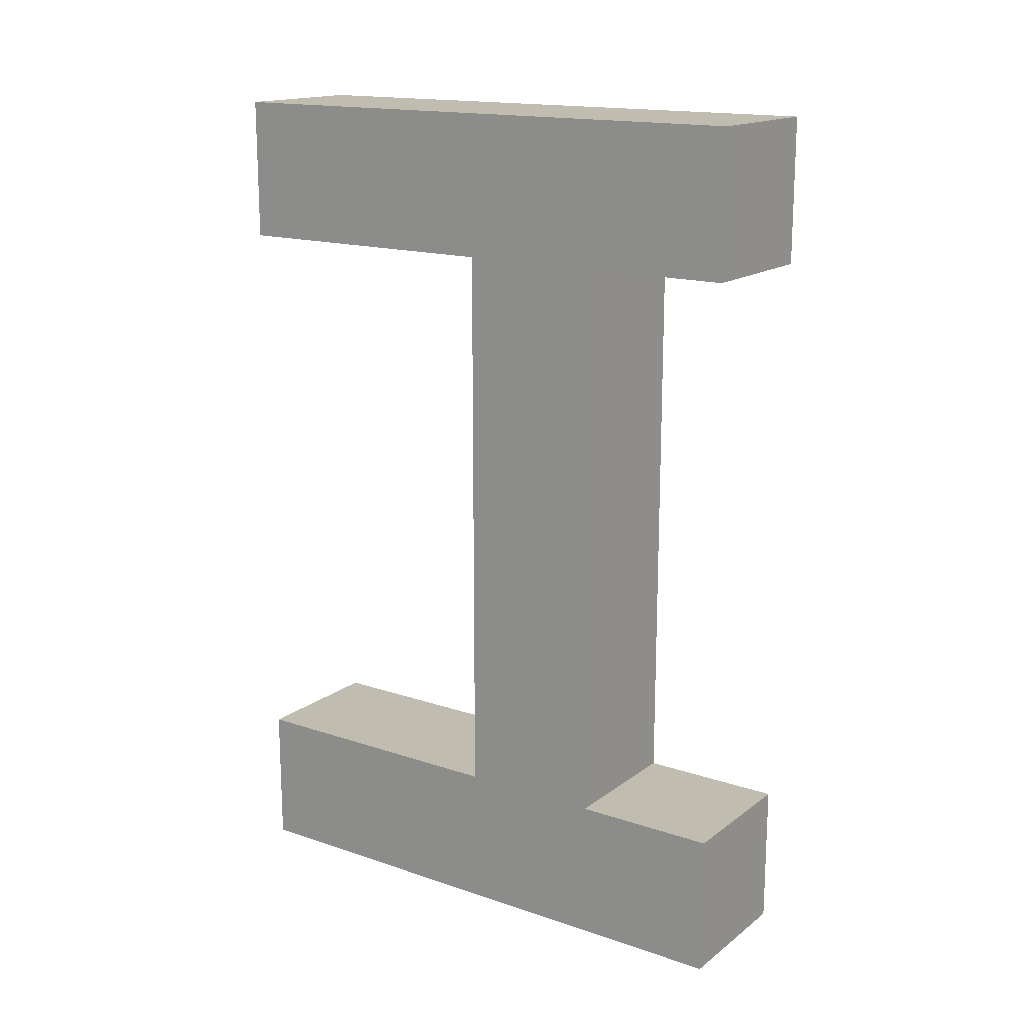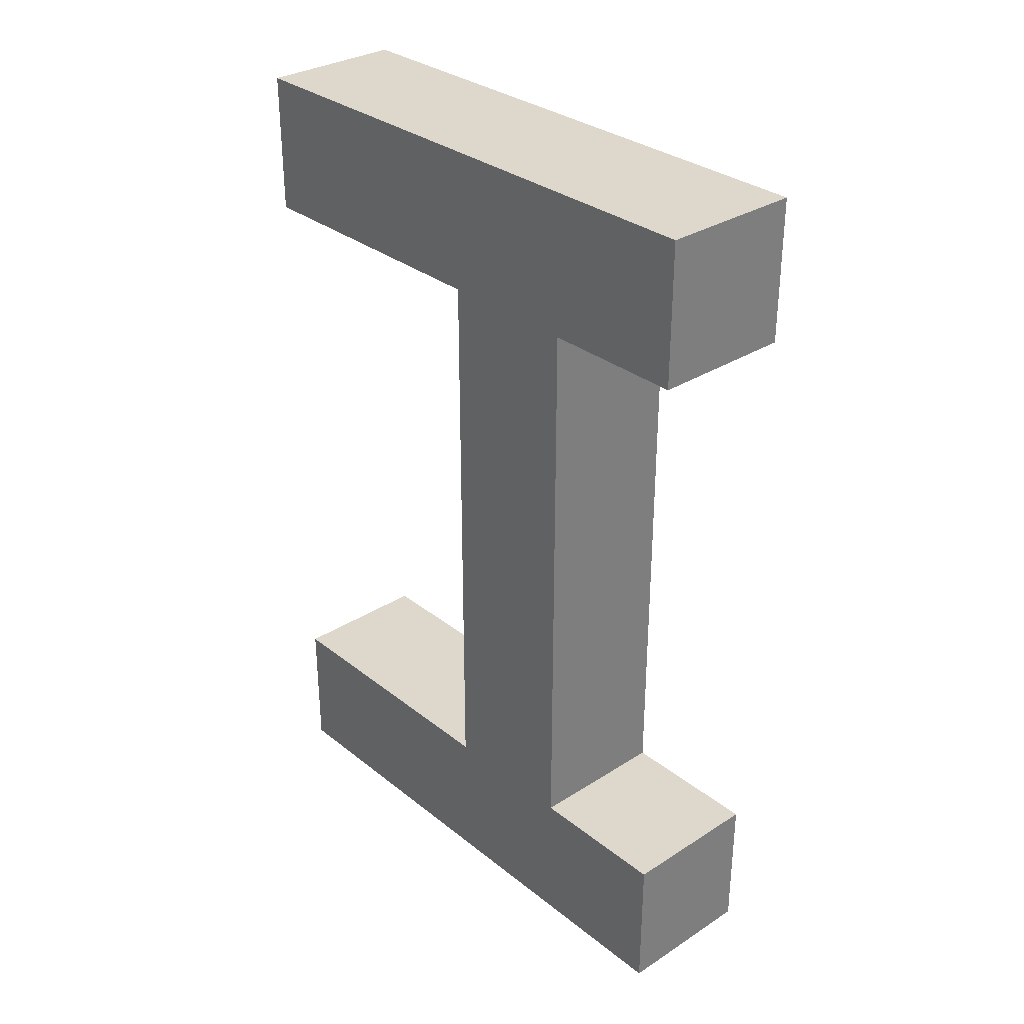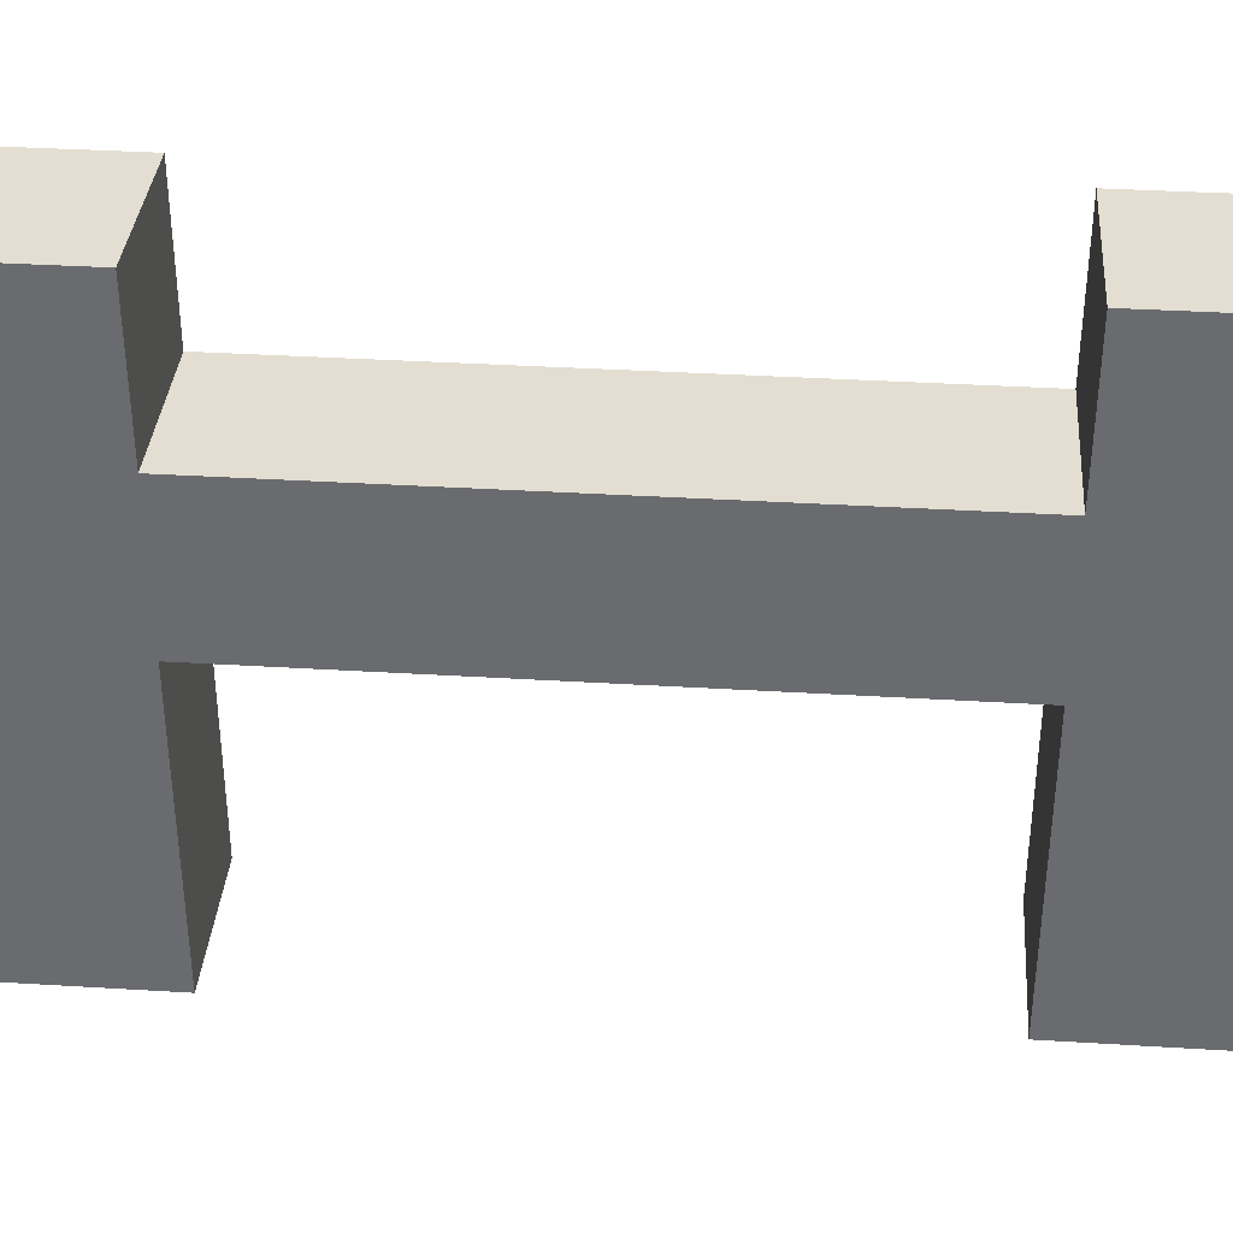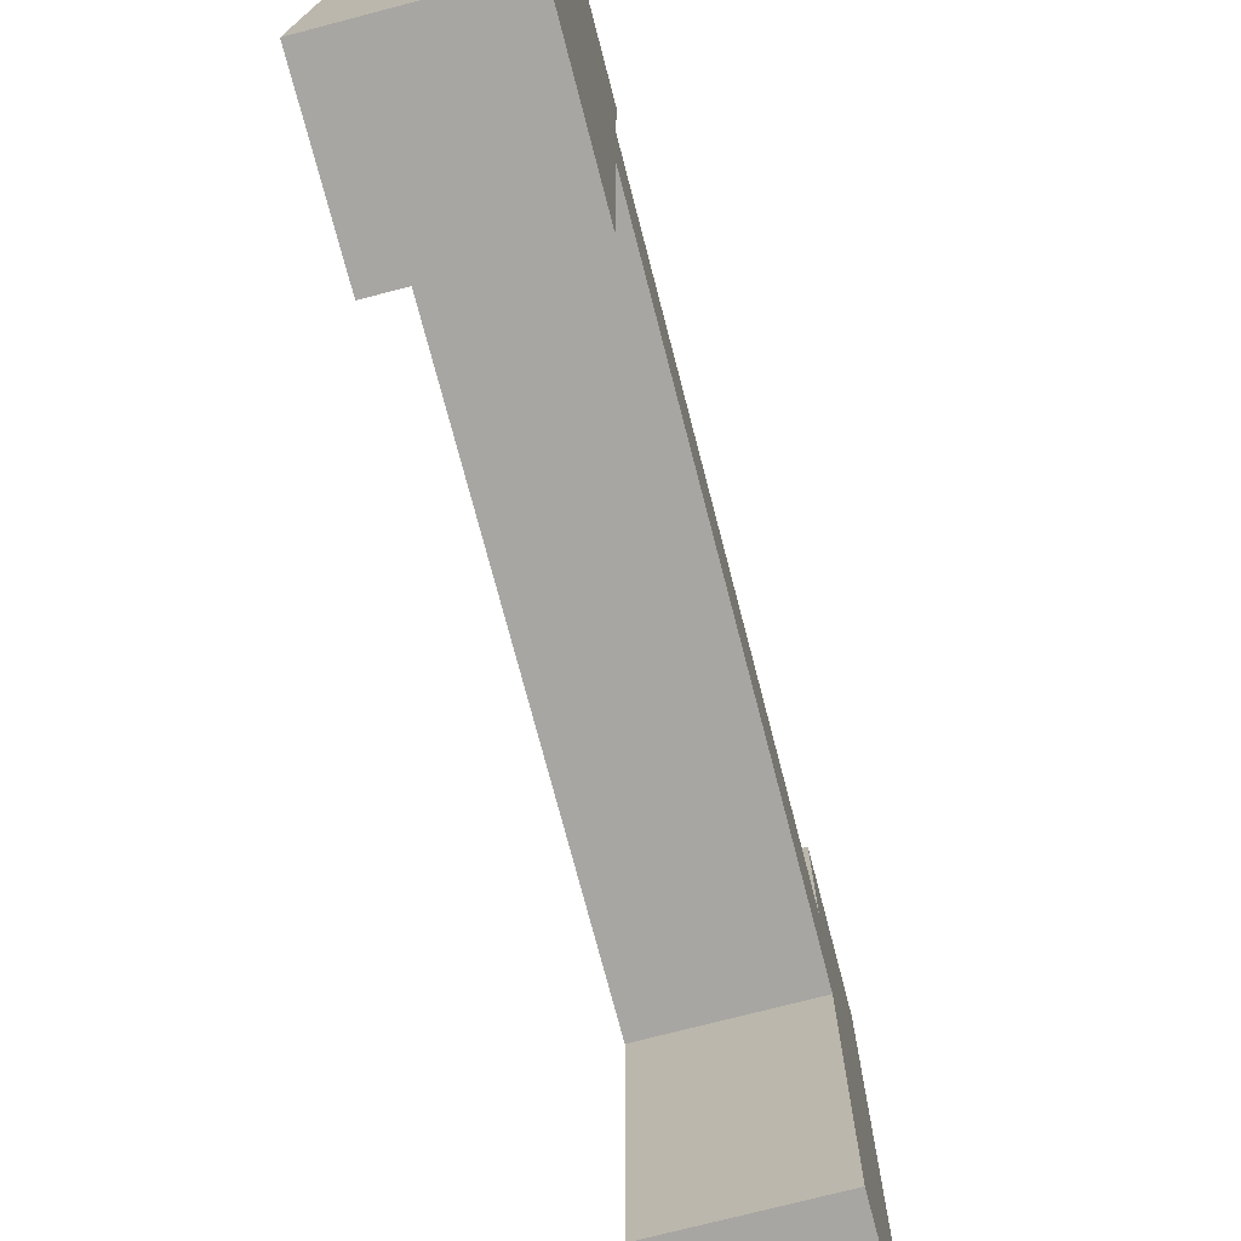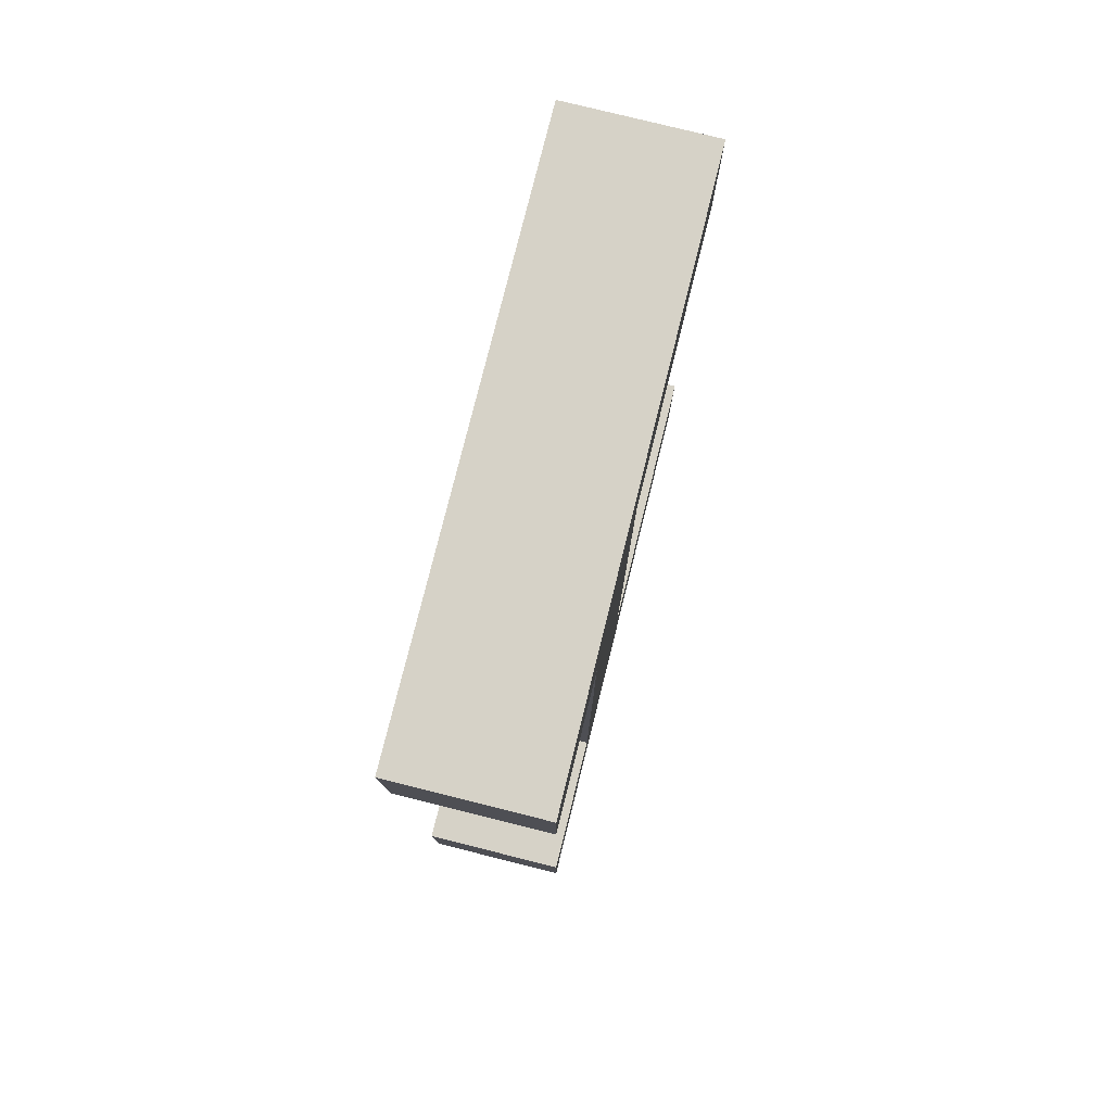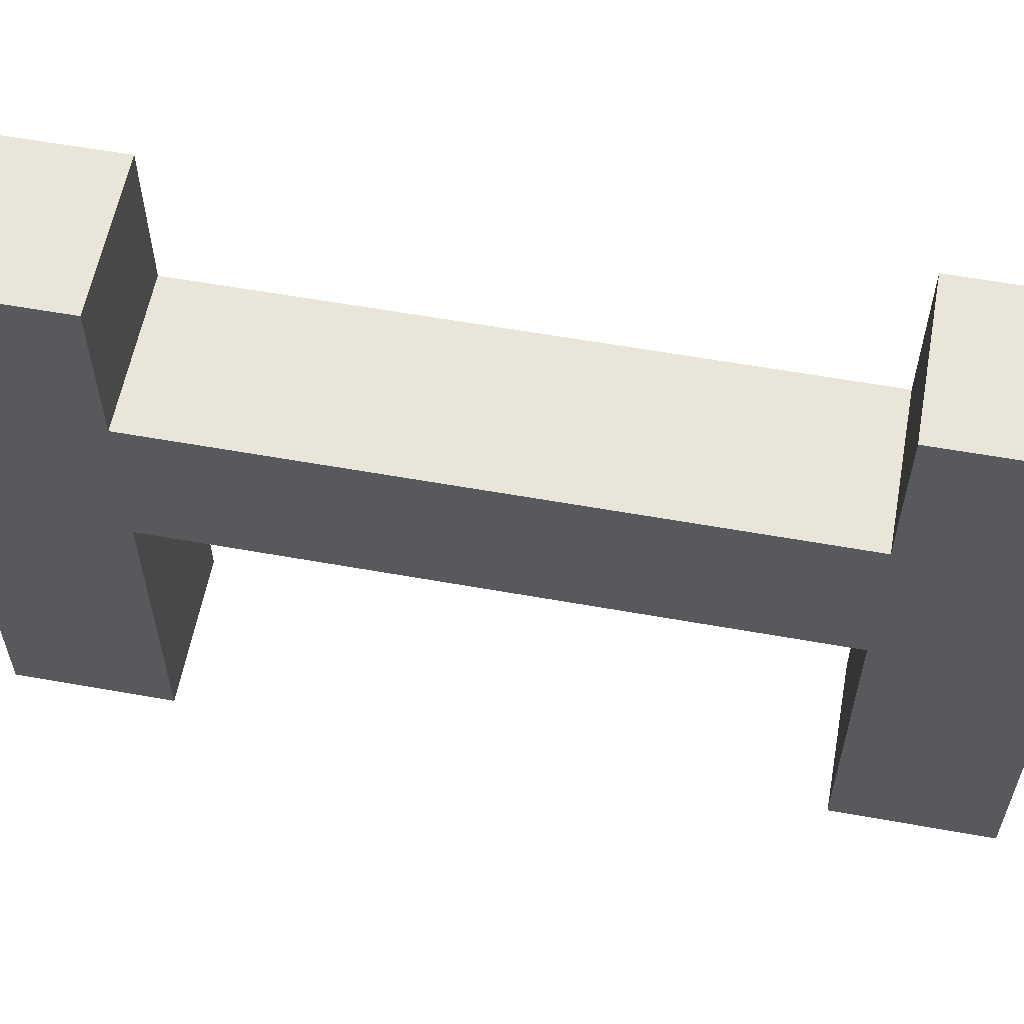
<metadata>
{"format":"obj","ext":"obj","renderer":"f3d","projection":"perspective","resolution":1024,"background":"white","views":[{"elev":16.3,"azim":124.6,"up":"+Z"},{"elev":31.5,"azim":138.0,"up":"+Z"},{"elev":36.1,"azim":-85.4,"up":"+Y"},{"elev":-74.1,"azim":14.6,"up":"+Y"},{"elev":78.5,"azim":-166.0,"up":"+Z"},{"elev":58.6,"azim":100.5,"up":"+Y"}]}
</metadata>
<code>
o
v 0.3 0 0
v 0.3 0 -0.1
v 0.3 0 -0.5
v 0.3 0 -0.6
v 0.3 0.2 -0.1
v 0.3 0.2 -0.5
v 0.3 0.3 0
v 0.3 0.3 -0.1
v 0.3 0.3 -0.5
v 0.3 0.3 -0.6
v 0.3 0.4 0
v 0.3 0.4 -0.1
v 0.3 0.4 -0.5
v 0.3 0.4 -0.6
v 0.4 0 0
v 0.4 0 -0.1
v 0.4 0 -0.5
v 0.4 0 -0.6
v 0.4 0.2 -0.1
v 0.4 0.2 -0.5
v 0.4 0.3 0
v 0.4 0.3 -0.1
v 0.4 0.3 -0.5
v 0.4 0.3 -0.6
v 0.4 0.4 0
v 0.4 0.4 -0.1
v 0.4 0.4 -0.5
v 0.4 0.4 -0.6
v 0.3 0 0
v 0.3 0.3 0
v 0.3 0.4 0
v 0.4 0 0
v 0.4 0.3 0
v 0.4 0.4 0
v 0.3 0 -0.5
v 0.3 0.2 -0.5
v 0.3 0.3 -0.5
v 0.3 0.4 -0.5
v 0.4 0 -0.5
v 0.4 0.2 -0.5
v 0.4 0.3 -0.5
v 0.4 0.4 -0.5
v 0.3 0 -0.1
v 0.3 0.2 -0.1
v 0.3 0.3 -0.1
v 0.3 0.4 -0.1
v 0.4 0 -0.1
v 0.4 0.2 -0.1
v 0.4 0.3 -0.1
v 0.4 0.4 -0.1
v 0.3 0 -0.6
v 0.3 0.3 -0.6
v 0.3 0.4 -0.6
v 0.4 0 -0.6
v 0.4 0.3 -0.6
v 0.4 0.4 -0.6
v 0.3 0 0
v 0.4 0 0
v 0.3 0 -0.1
v 0.4 0 -0.1
v 0.3 0 -0.5
v 0.4 0 -0.5
v 0.3 0 -0.6
v 0.4 0 -0.6
v 0.3 0.2 -0.1
v 0.4 0.2 -0.1
v 0.3 0.2 -0.5
v 0.4 0.2 -0.5
v 0.3 0.3 -0.1
v 0.4 0.3 -0.1
v 0.3 0.3 -0.5
v 0.4 0.3 -0.5
v 0.3 0.4 0
v 0.4 0.4 0
v 0.3 0.4 -0.1
v 0.4 0.4 -0.1
v 0.3 0.4 -0.5
v 0.4 0.4 -0.5
v 0.3 0.4 -0.6
v 0.4 0.4 -0.6
f 5 2 1
f 6 4 3
f 7 5 1
f 8 6 5
f 8 5 7
f 9 4 6
f 9 6 8
f 10 4 9
f 11 8 7
f 12 8 11
f 13 10 9
f 14 10 13
f 15 16 19
f 17 18 20
f 15 19 21
f 19 20 22
f 21 19 22
f 20 18 23
f 22 20 23
f 23 18 24
f 21 22 25
f 25 22 26
f 23 24 27
f 27 24 28
f 32 30 29
f 33 31 30
f 33 30 32
f 34 31 33
f 39 36 35
f 40 36 39
f 41 38 37
f 42 38 41
f 43 44 47
f 47 44 48
f 45 46 49
f 49 46 50
f 51 52 54
f 52 53 55
f 54 52 55
f 55 53 56
f 59 58 57
f 60 58 59
f 63 62 61
f 64 62 63
f 67 66 65
f 68 66 67
f 69 70 71
f 71 70 72
f 73 74 75
f 75 74 76
f 77 78 79
f 79 78 80

</code>
